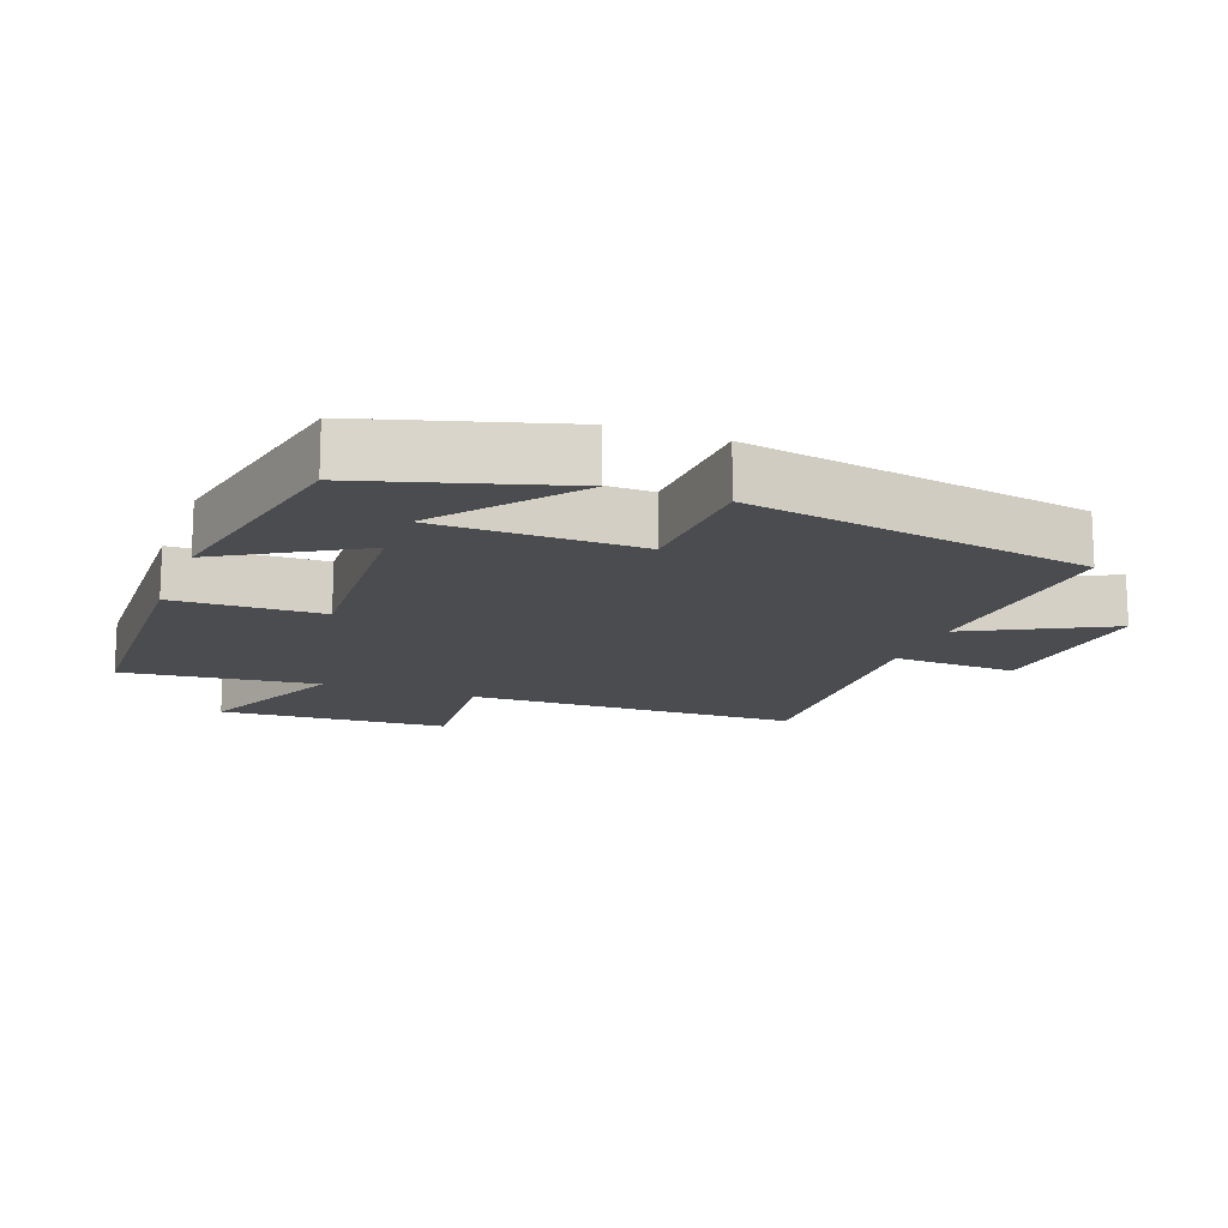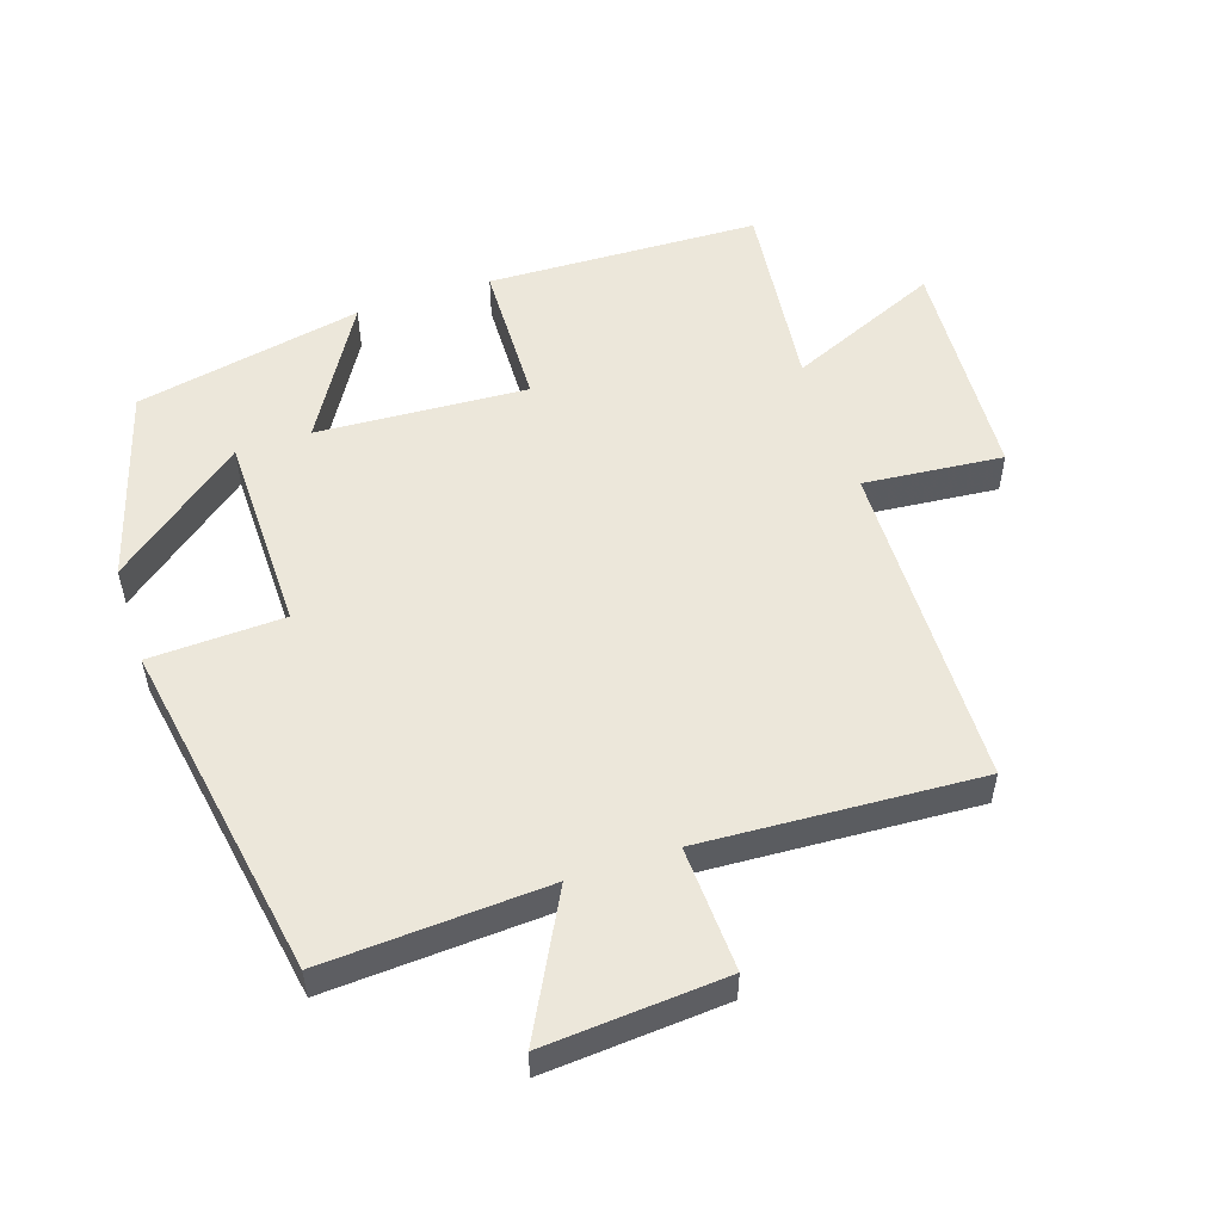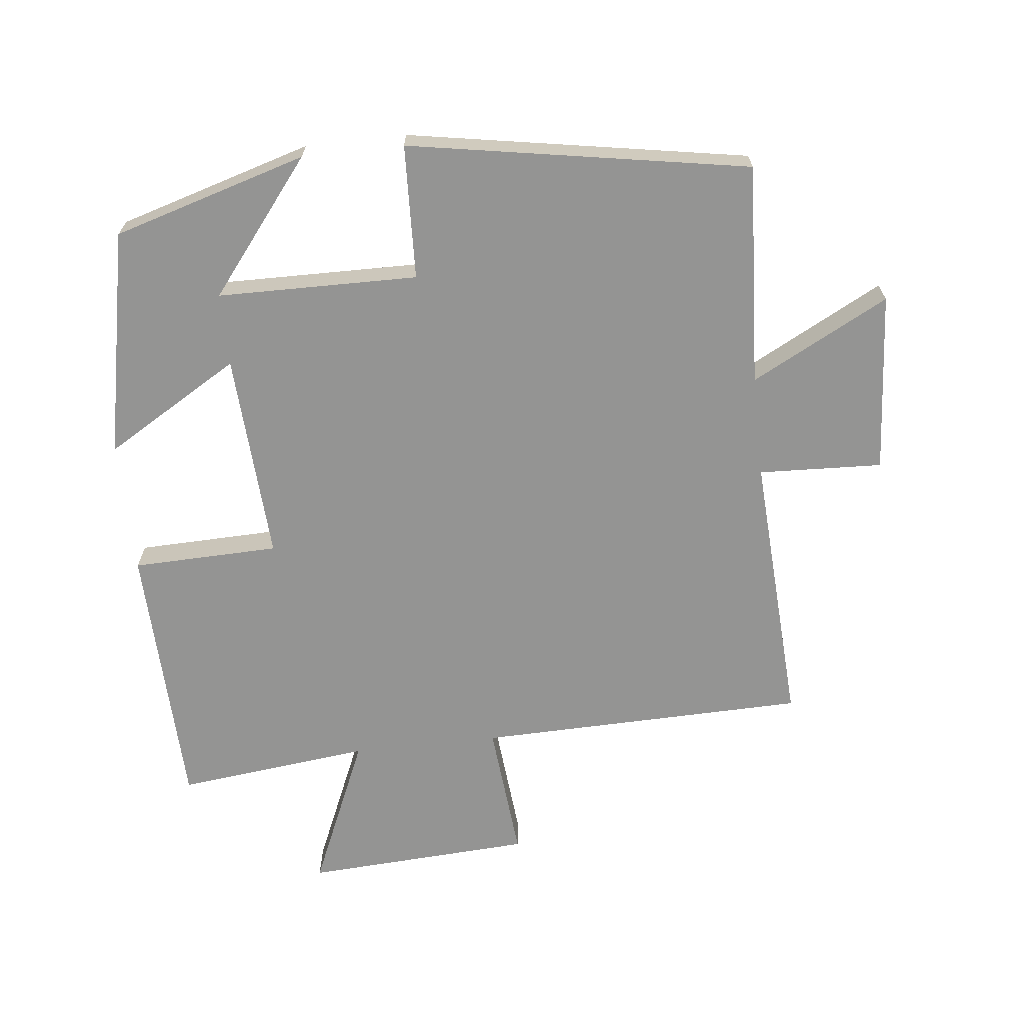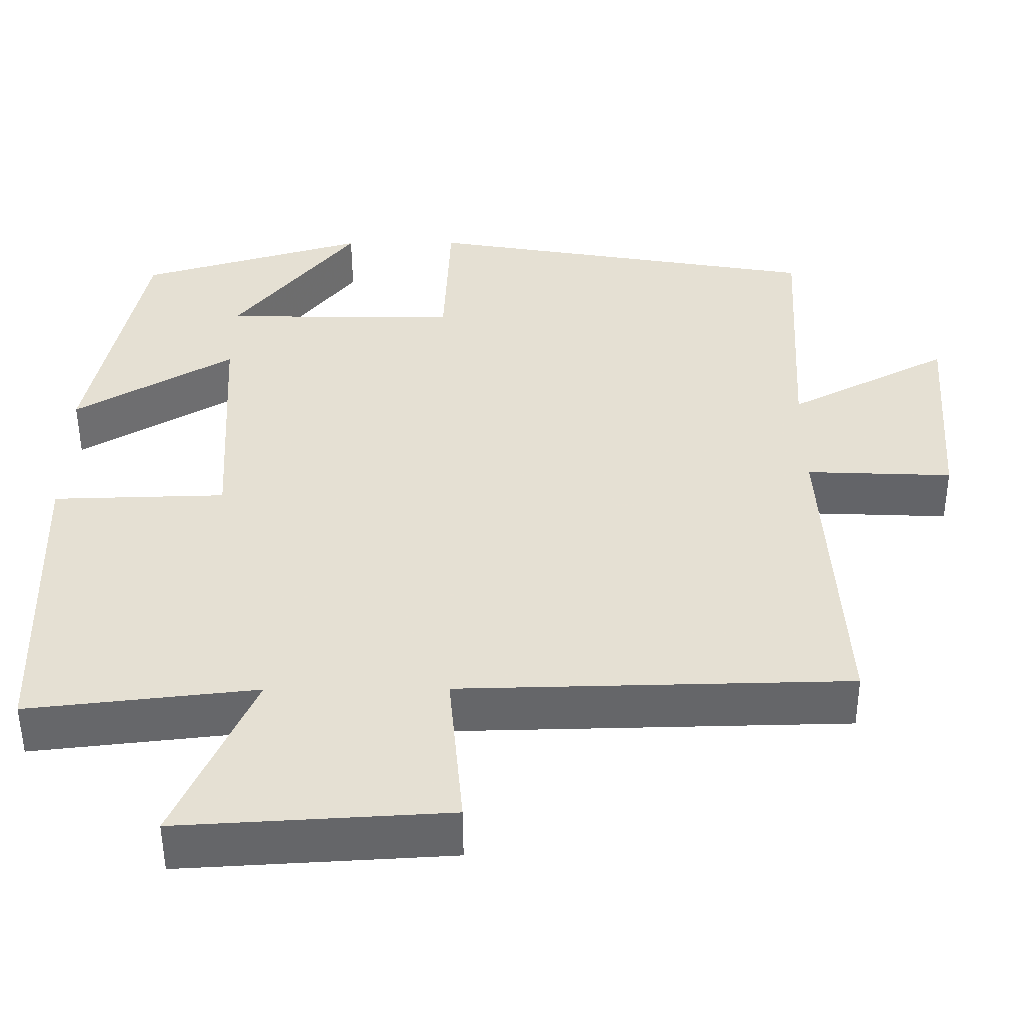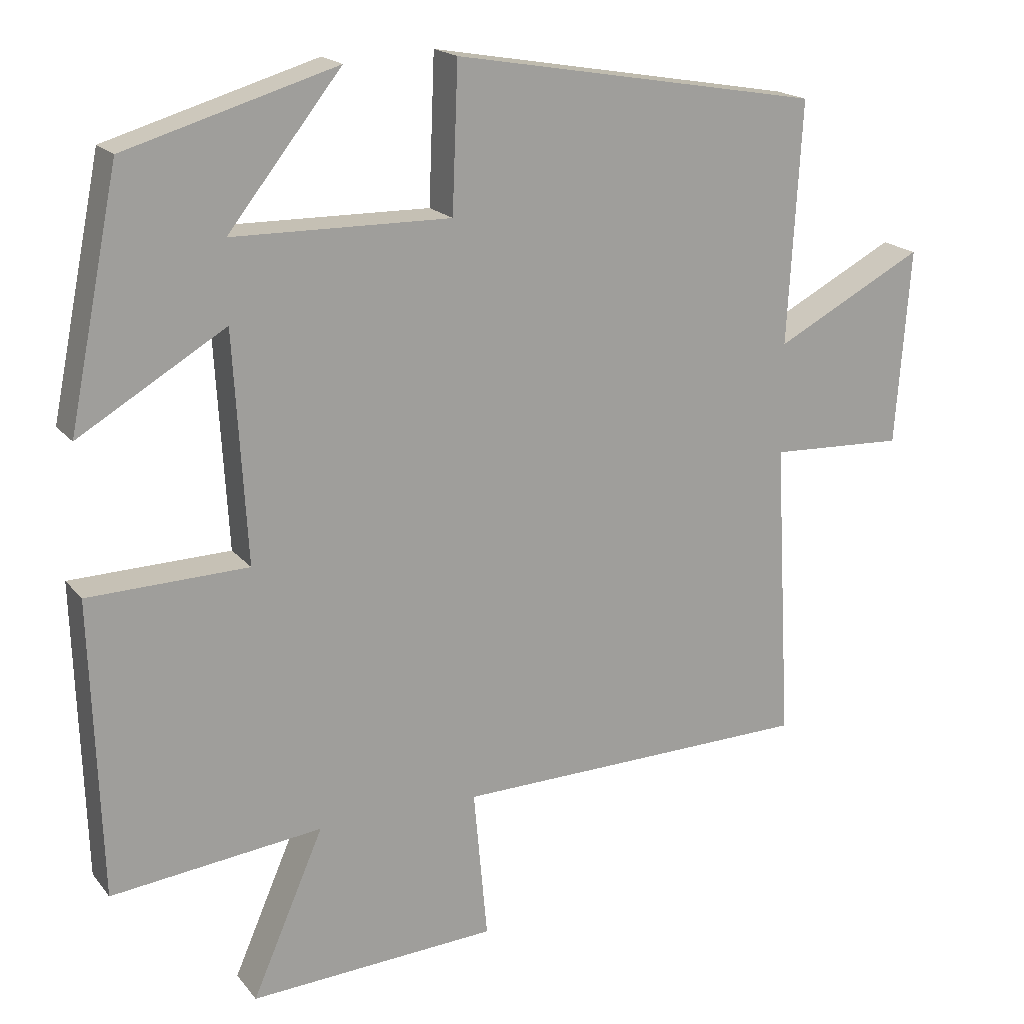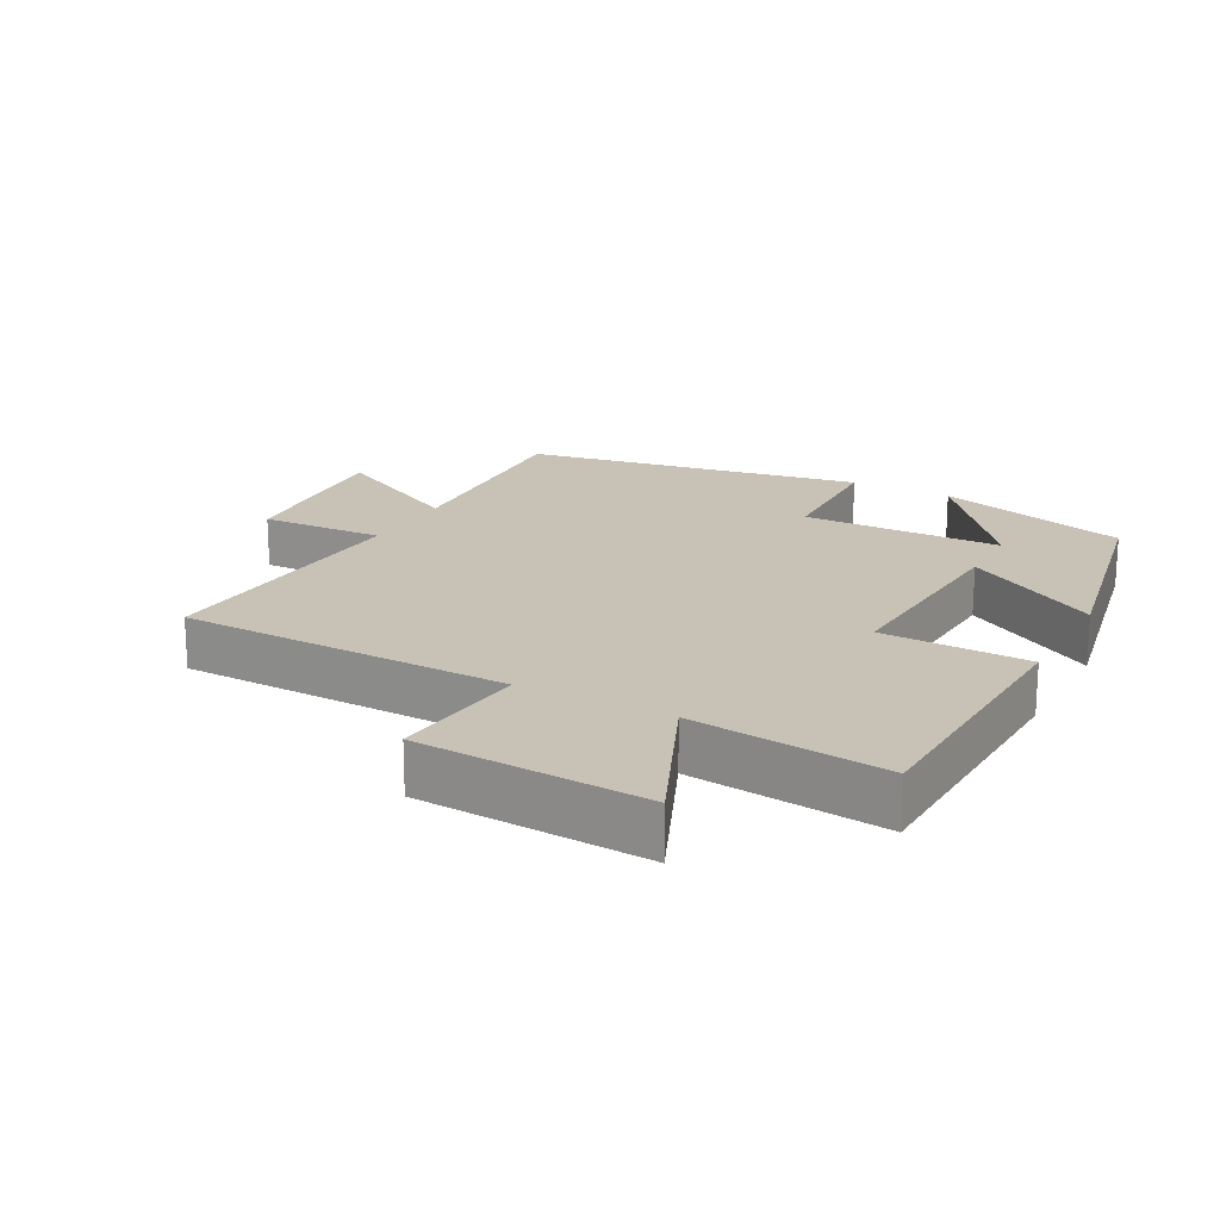
<metadata>
{"format":"obj","ext":"obj","renderer":"f3d","projection":"perspective","resolution":1024,"background":"white","views":[{"elev":-15.0,"azim":-20.6,"up":"+Y"},{"elev":53.4,"azim":71.7,"up":"+Y"},{"elev":-67.0,"azim":6.3,"up":"+Y"},{"elev":-51.6,"azim":0.3,"up":"+Z"},{"elev":18.4,"azim":-26.3,"up":"+Z"},{"elev":19.0,"azim":-151.6,"up":"+Y"}]}
</metadata>
<code>
v 0.519 0.07 0.412
v 0.5 0.07 0.079
v 0.706 0.07 0.187
v 0.686 0.07 -0.083
v 0.5 0.07 -0.075
v 0.523 0.07 -0.489
v 0.028 0.07 -0.5
v 0.047 0.07 -0.708
v -0.295 0.07 -0.728
v -0.196 0.07 -0.5
v -0.487 0.07 -0.533
v -0.5 0.07 -0.126
v -0.28 0.07 -0.12
v -0.298 0.07 0.194
v -0.5 0.07 0.074
v -0.431 0.07 0.414
v -0.141 0.07 0.5
v -0.297 0.07 0.303
v 0.003 0.07 0.299
v 0.011 0.07 0.5
v 0.519 0 0.412
v 0.5 0 0.079
v 0.706 0 0.187
v 0.686 0 -0.083
v 0.5 0 -0.075
v 0.523 0 -0.489
v 0.028 0 -0.5
v 0.047 0 -0.708
v -0.295 0 -0.728
v -0.196 0 -0.5
v -0.487 0 -0.533
v -0.5 0 -0.126
v -0.28 0 -0.12
v -0.298 0 0.194
v -0.5 0 0.074
v -0.431 0 0.414
v -0.141 0 0.5
v -0.297 0 0.303
v 0.003 0 0.299
v 0.011 0 0.5
f 19 20 1 2
f 18 19 2
f 15 16 17 18
f 14 15 18
f 13 14 18 2
f 10 11 12 13
f 10 13 2
f 7 8 9 10
f 5 6 7 10
f 5 10 2 3
f 3 4 5
f 22 21 40 39
f 22 39 38
f 38 37 36 35
f 38 35 34
f 22 38 34 33
f 33 32 31 30
f 22 33 30
f 30 29 28 27
f 30 27 26 25
f 23 22 30 25
f 25 24 23
f 1 21 22 2
f 2 22 23 3
f 3 23 24 4
f 4 24 25 5
f 5 25 26 6
f 6 26 27 7
f 7 27 28 8
f 8 28 29 9
f 9 29 30 10
f 10 30 31 11
f 11 31 32 12
f 12 32 33 13
f 13 33 34 14
f 14 34 35 15
f 15 35 36 16
f 16 36 37 17
f 17 37 38 18
f 18 38 39 19
f 19 39 40 20
f 20 40 21 1

</code>
